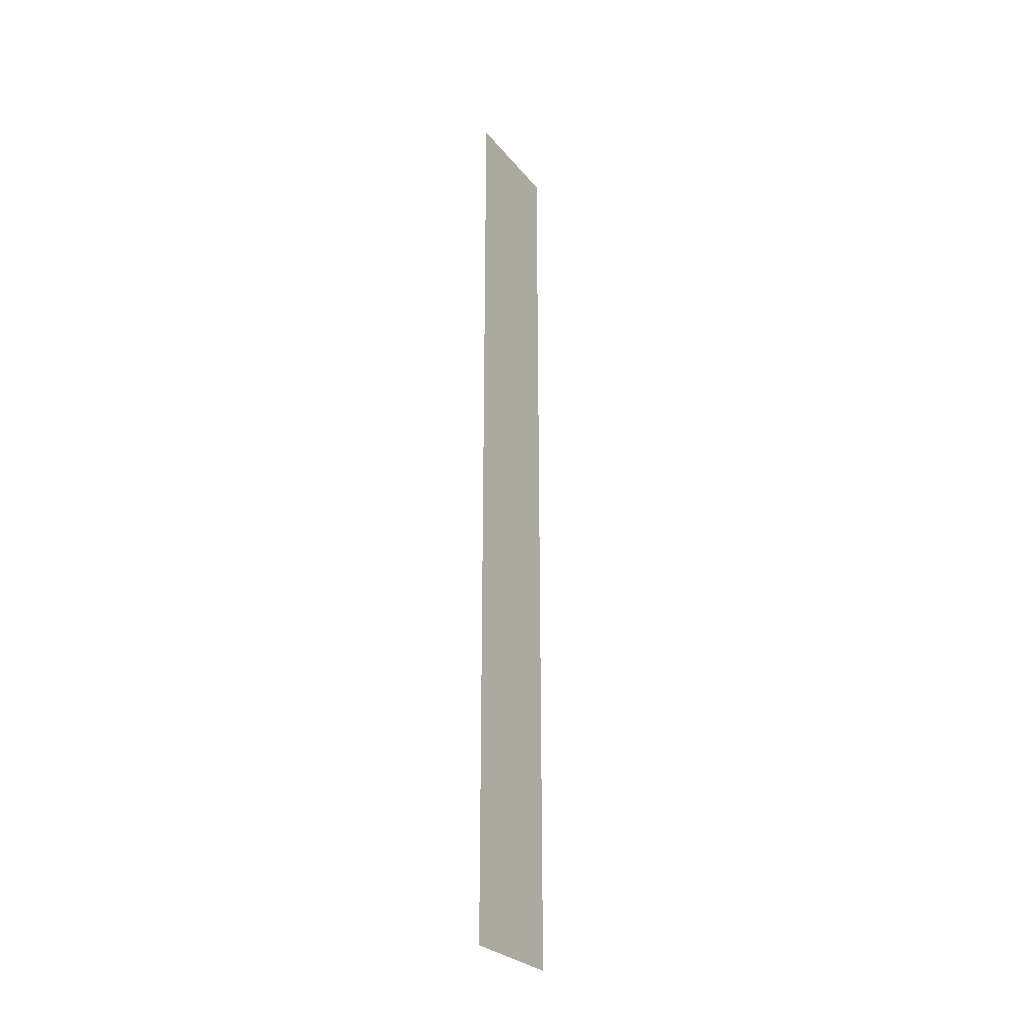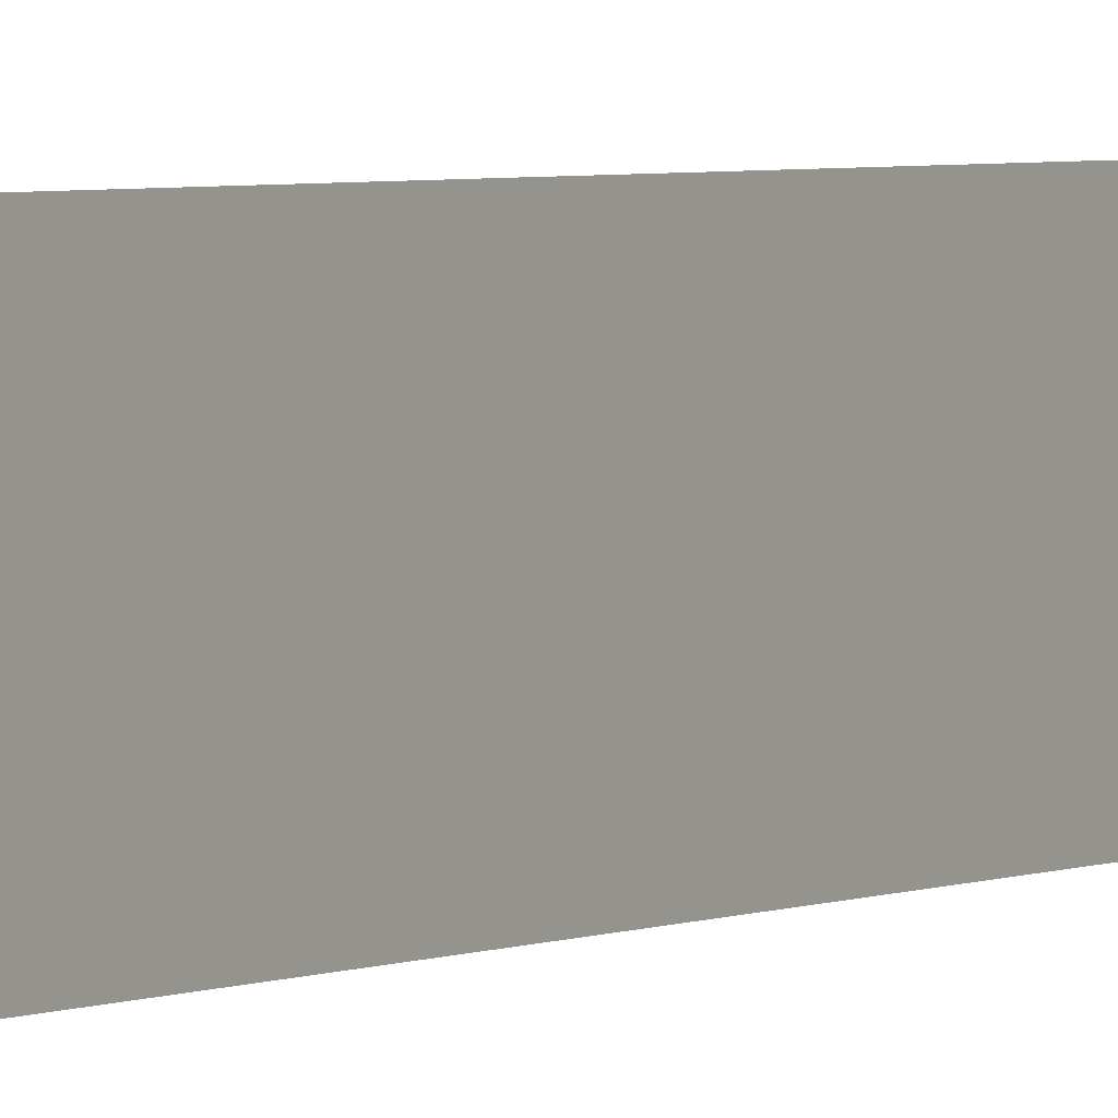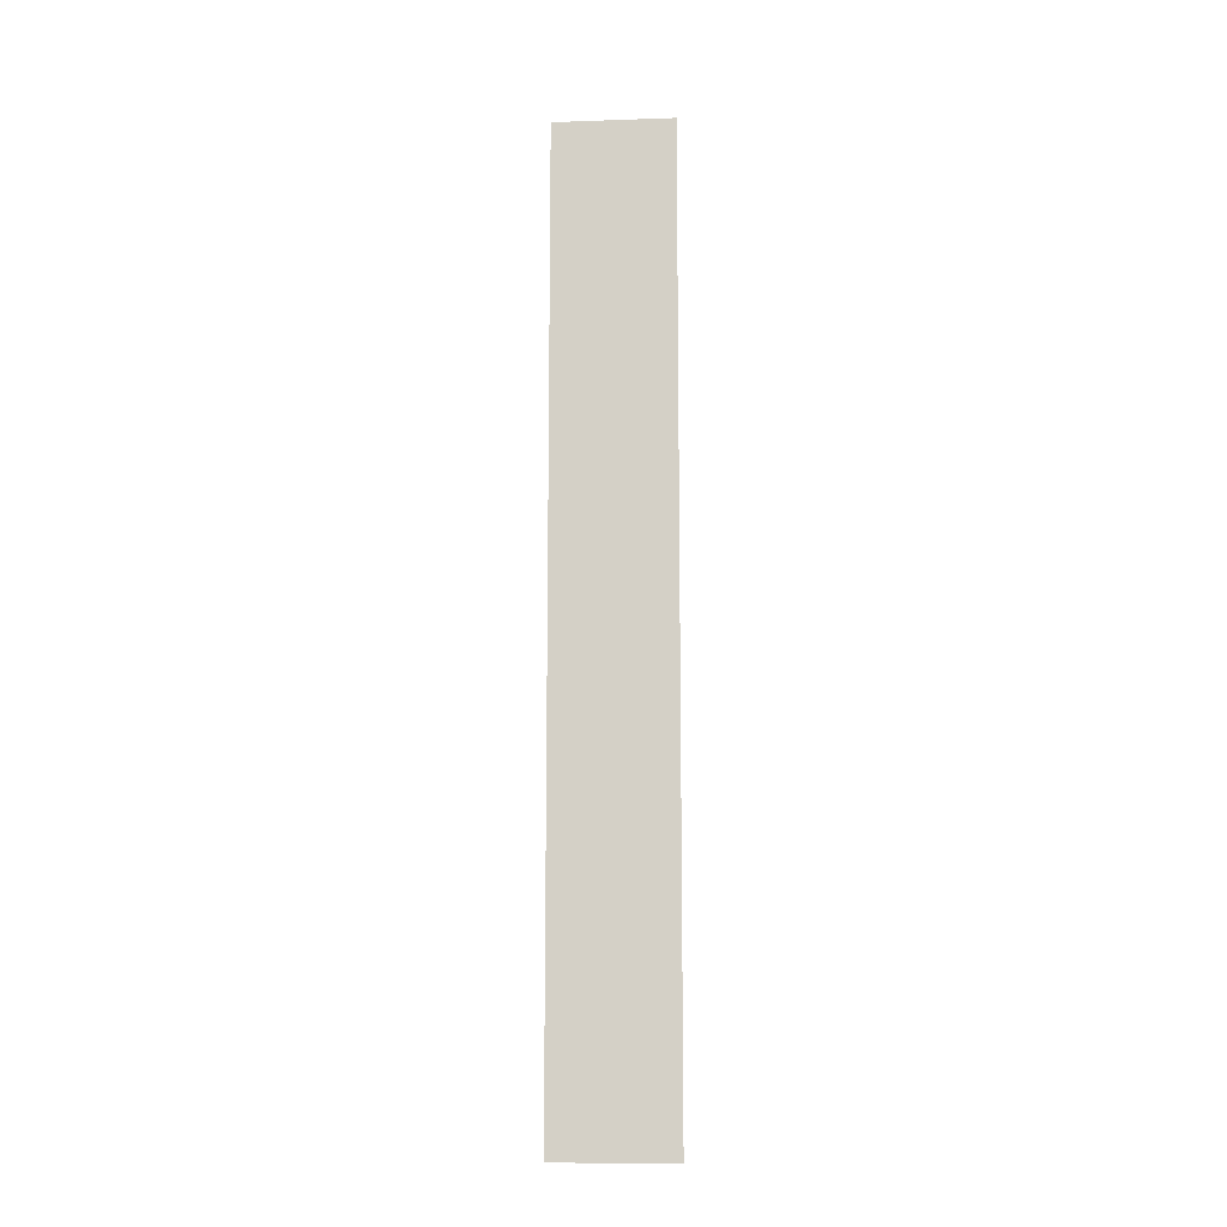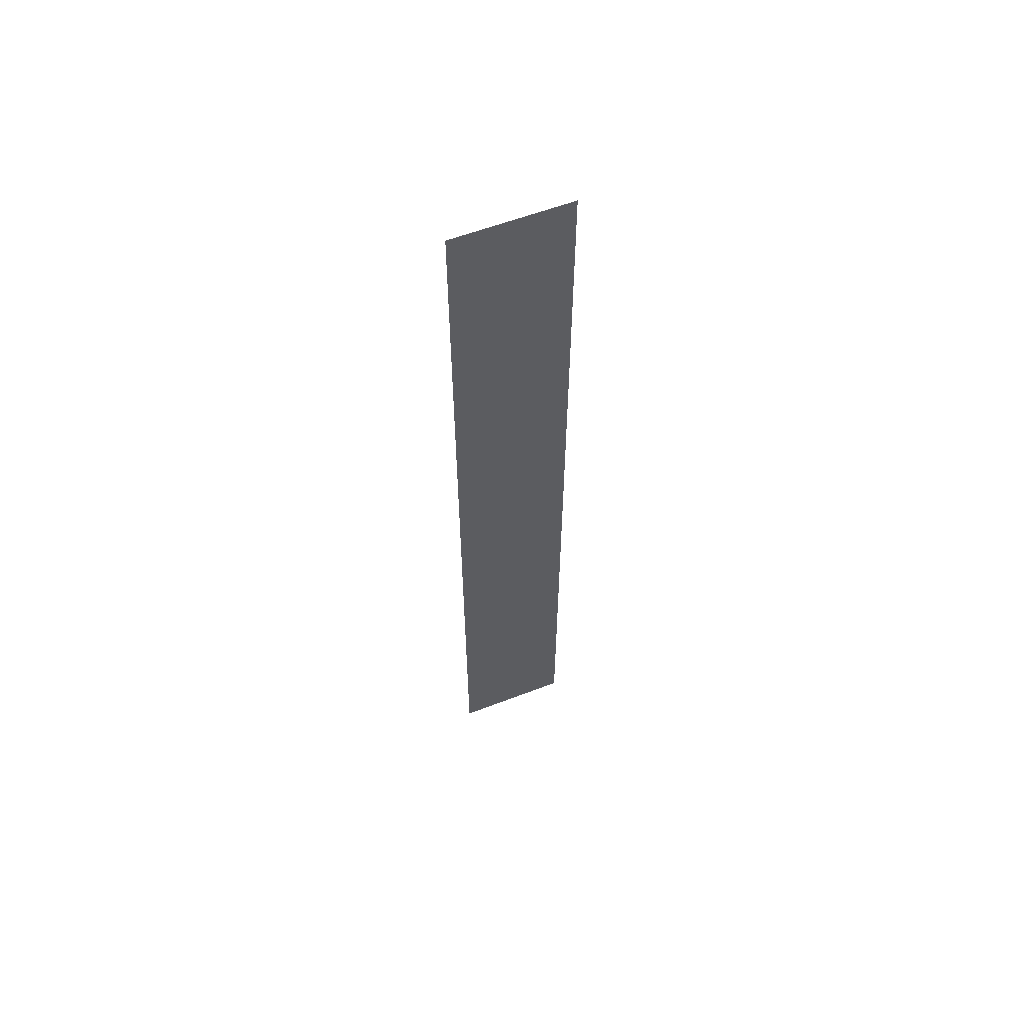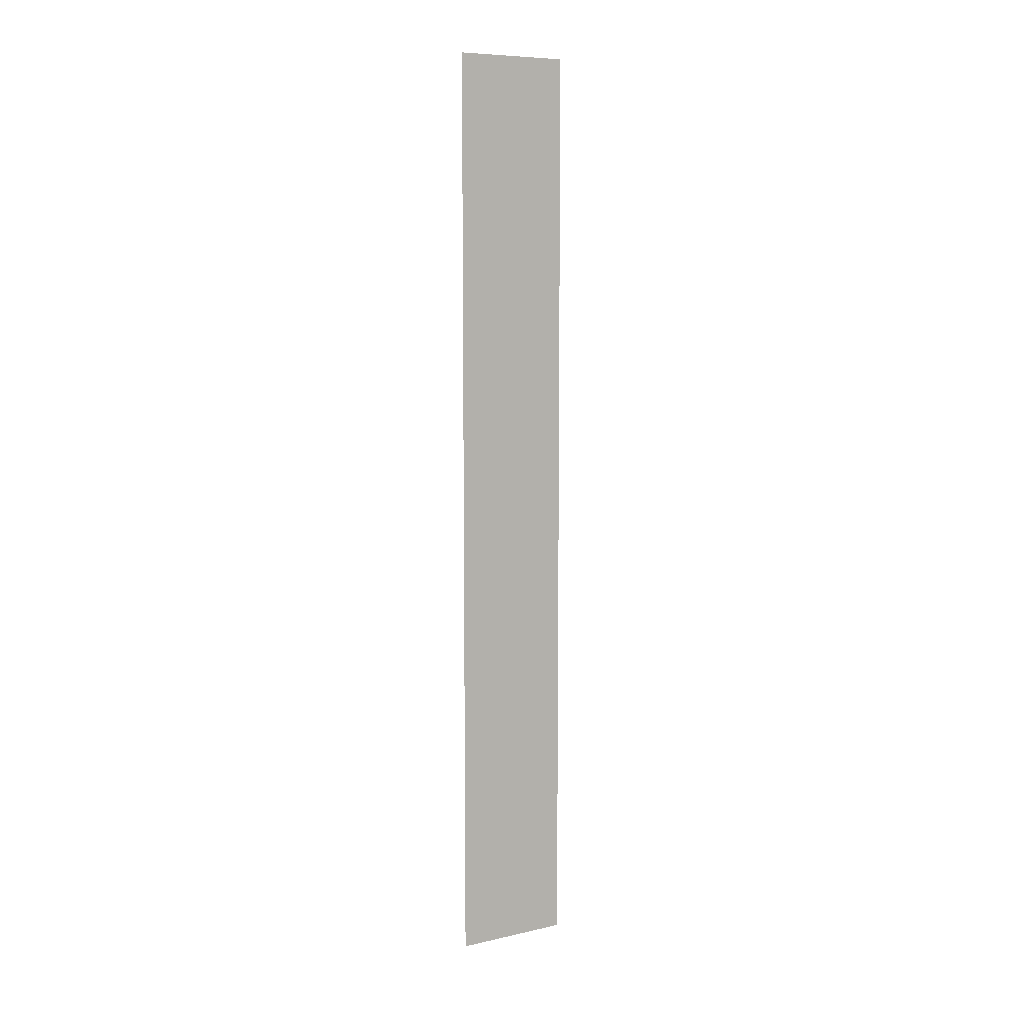
<metadata>
{"format":"obj","ext":"obj","renderer":"f3d","projection":"perspective","resolution":1024,"background":"white","views":[{"elev":-27.6,"azim":-149.5,"up":"+Y"},{"elev":2.8,"azim":-150.1,"up":"+Z"},{"elev":-12.1,"azim":94.6,"up":"+Y"},{"elev":59.2,"azim":68.5,"up":"+Y"},{"elev":8.3,"azim":58.7,"up":"+Y"}]}
</metadata>
<code>
v 6490 -51.2 -6426
v 6490 -51.2 -6438
v 6490 51.2 -6438
v 6490 -51.2 -6426
v 6490 51.2 -6438
v 6490 51.2 -6426
f 1 2 3
f 4 5 6

</code>
